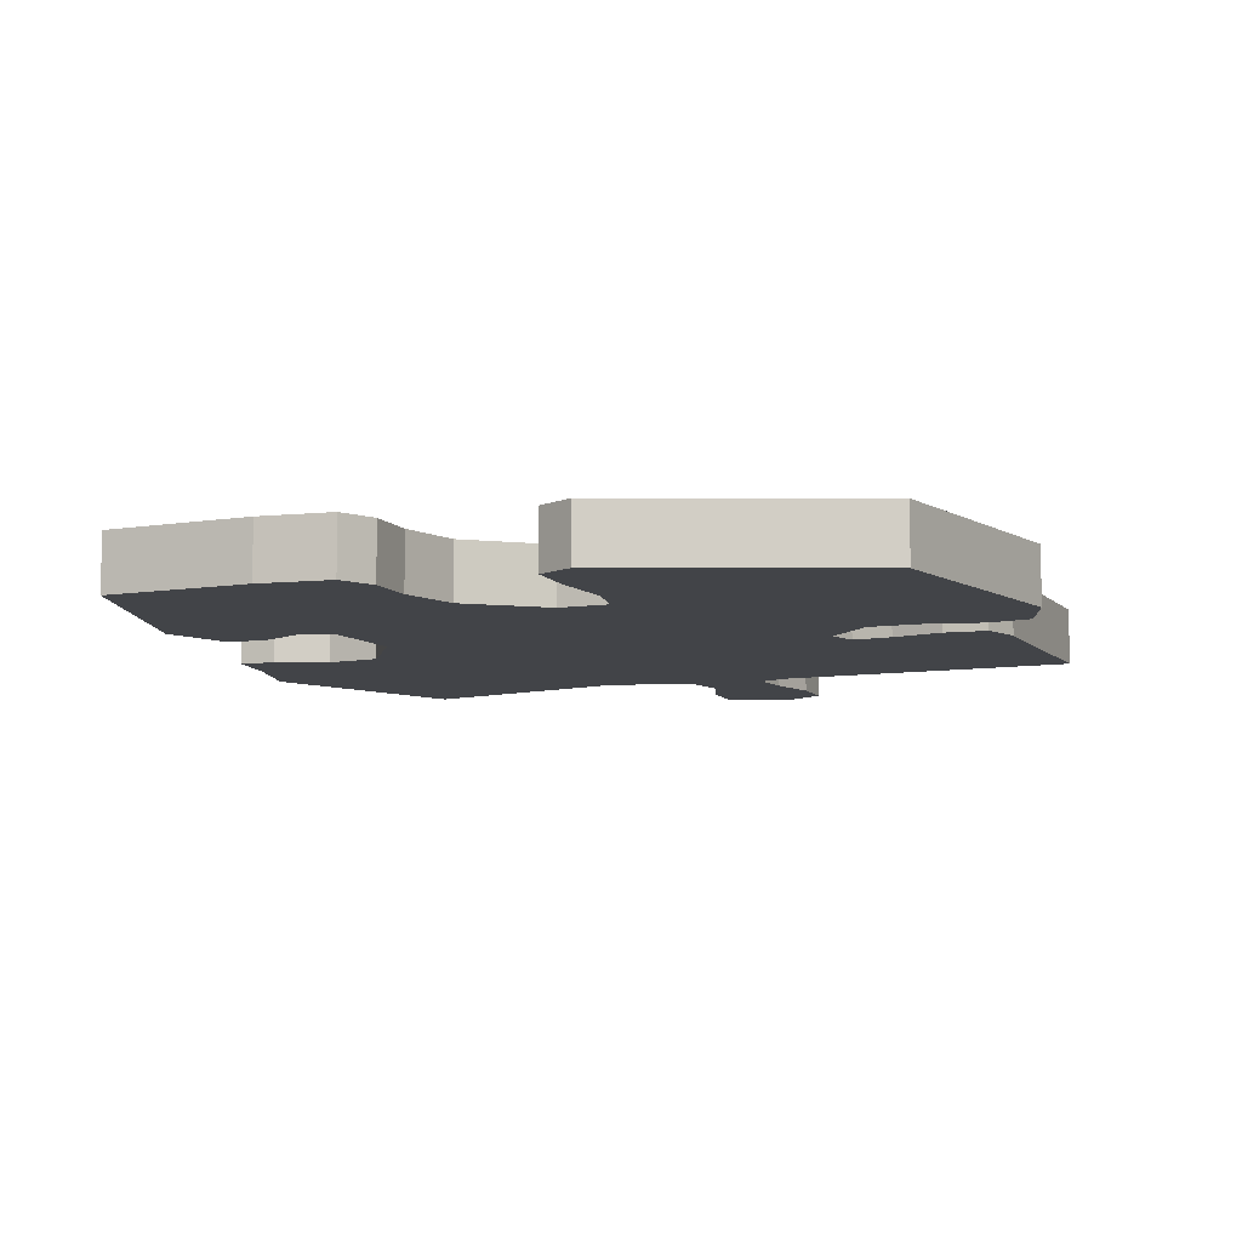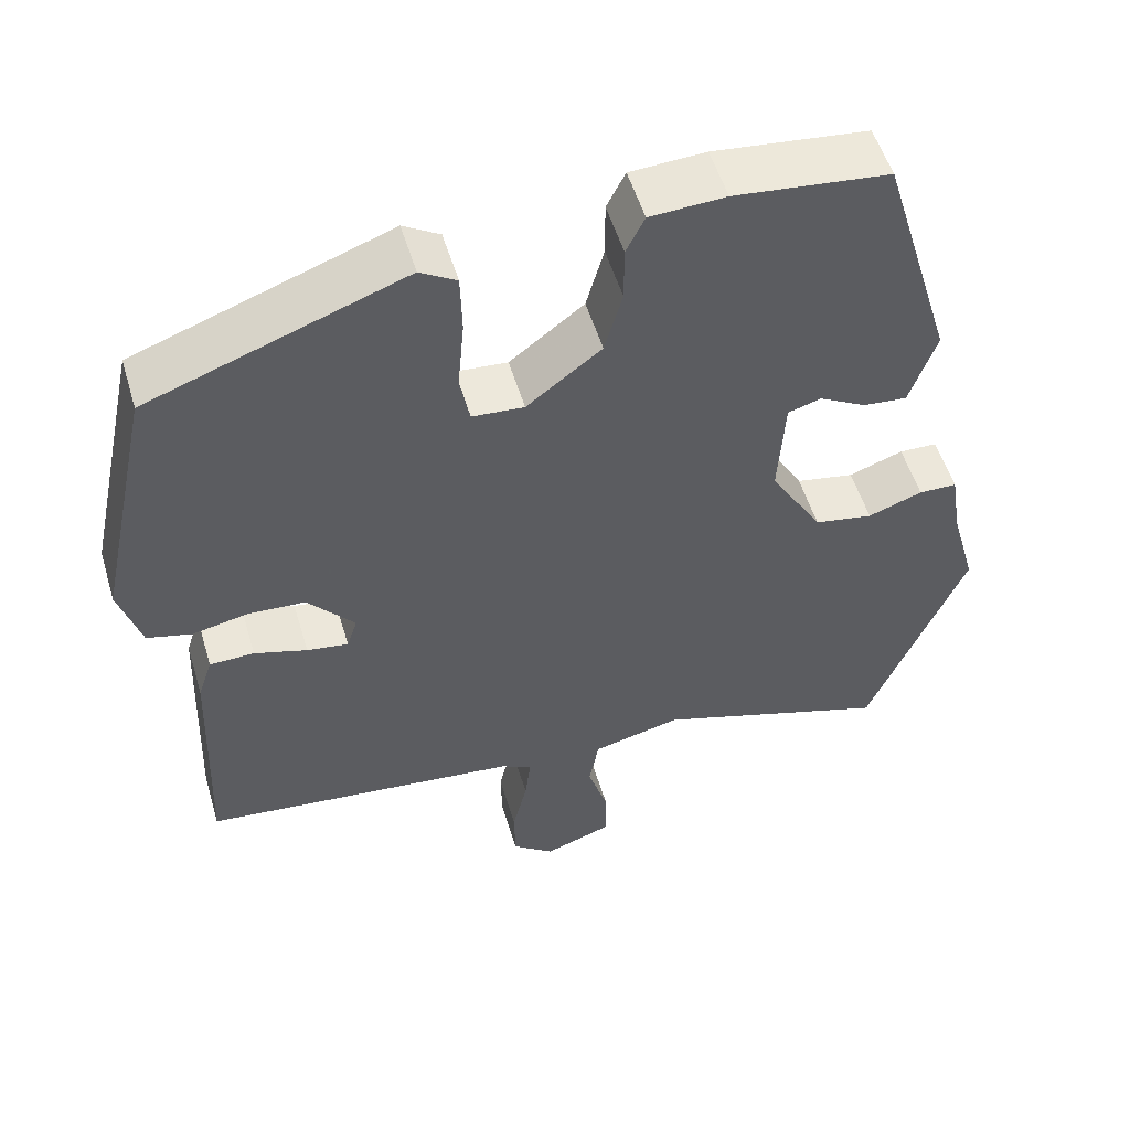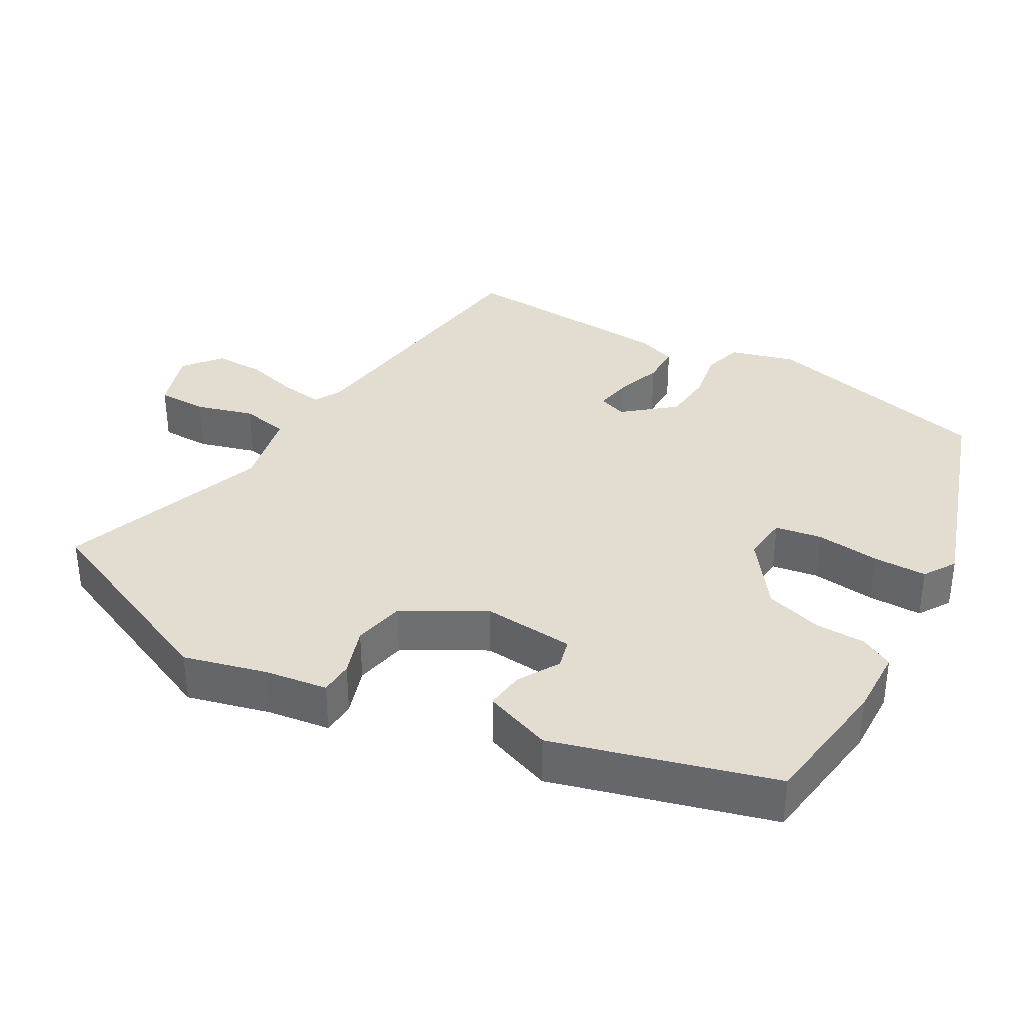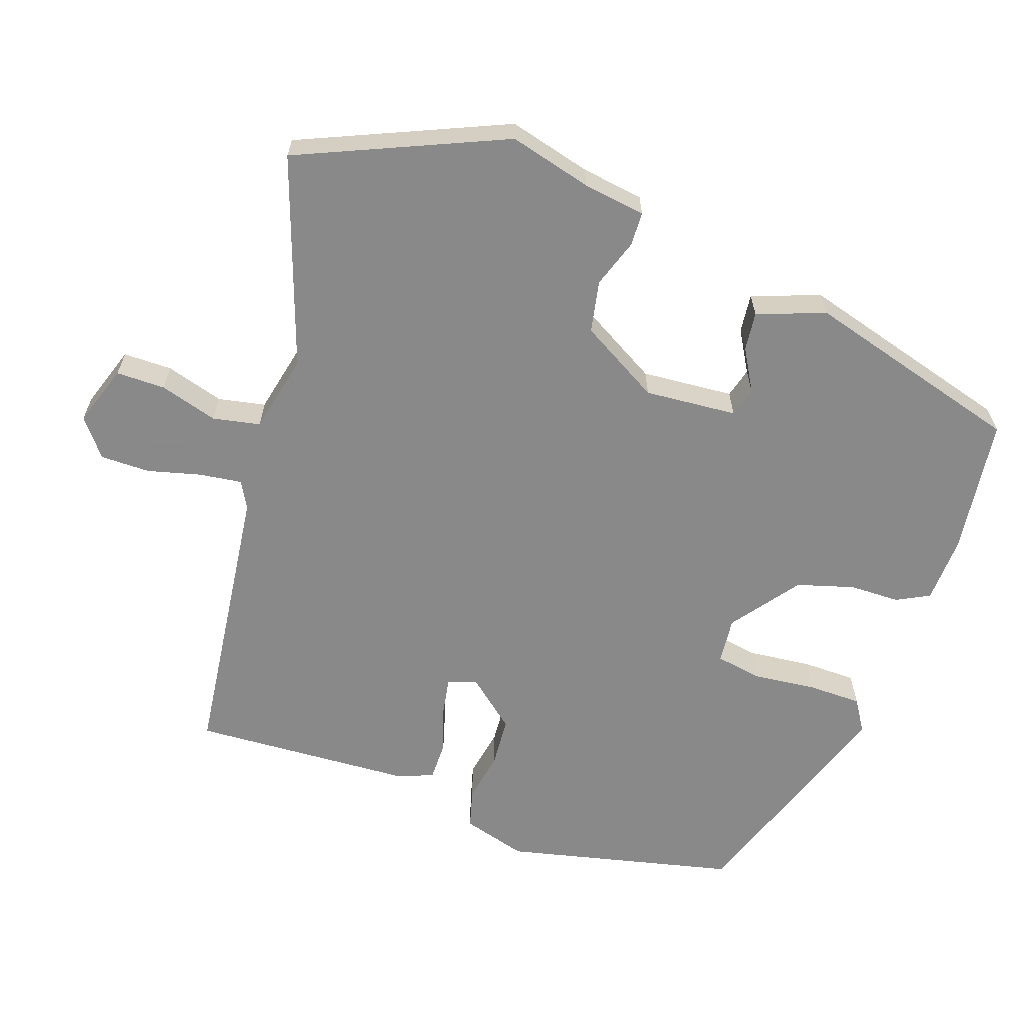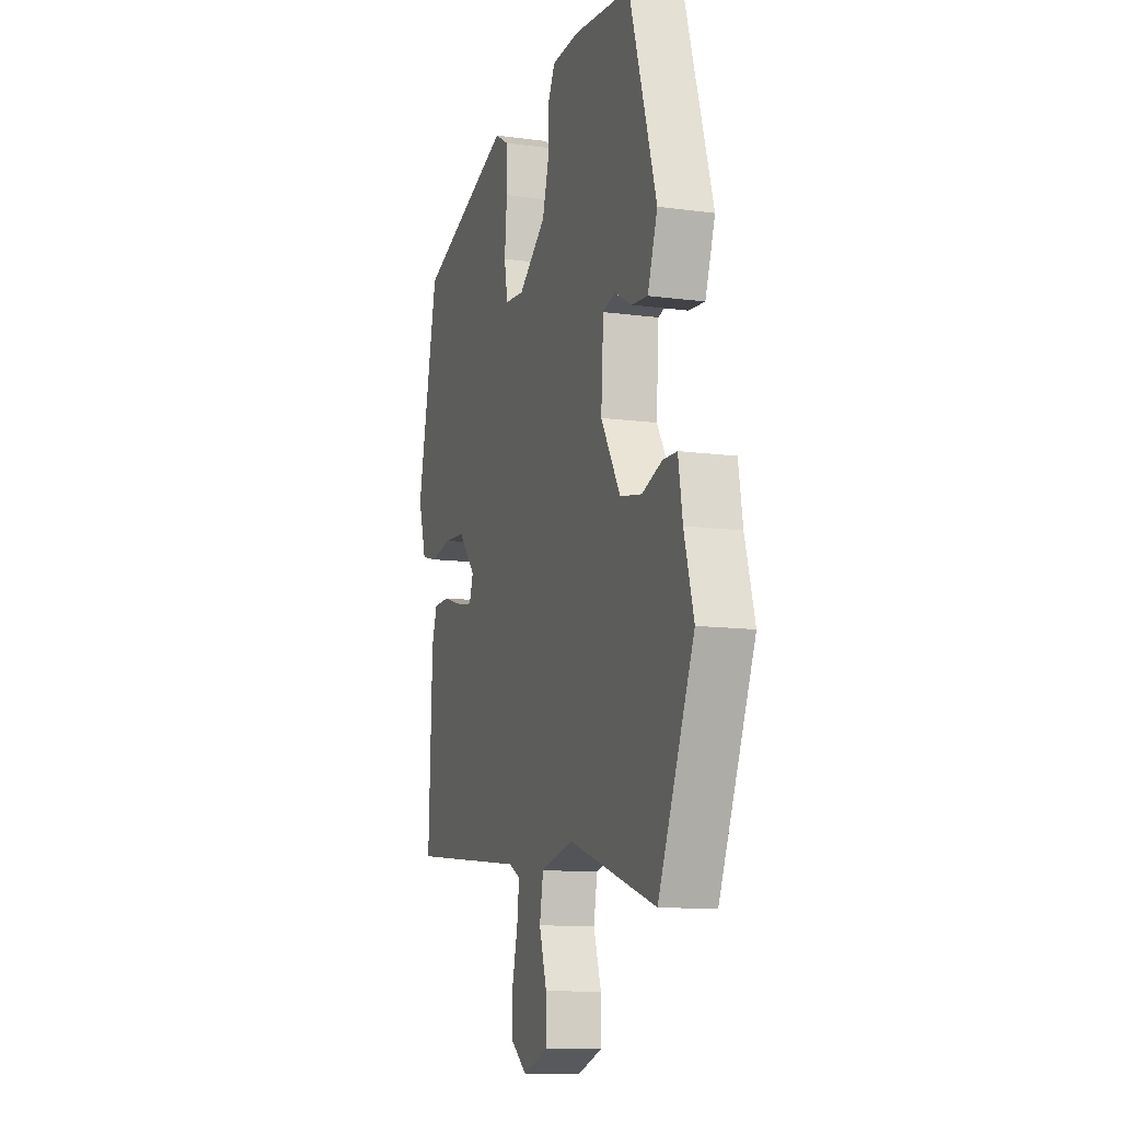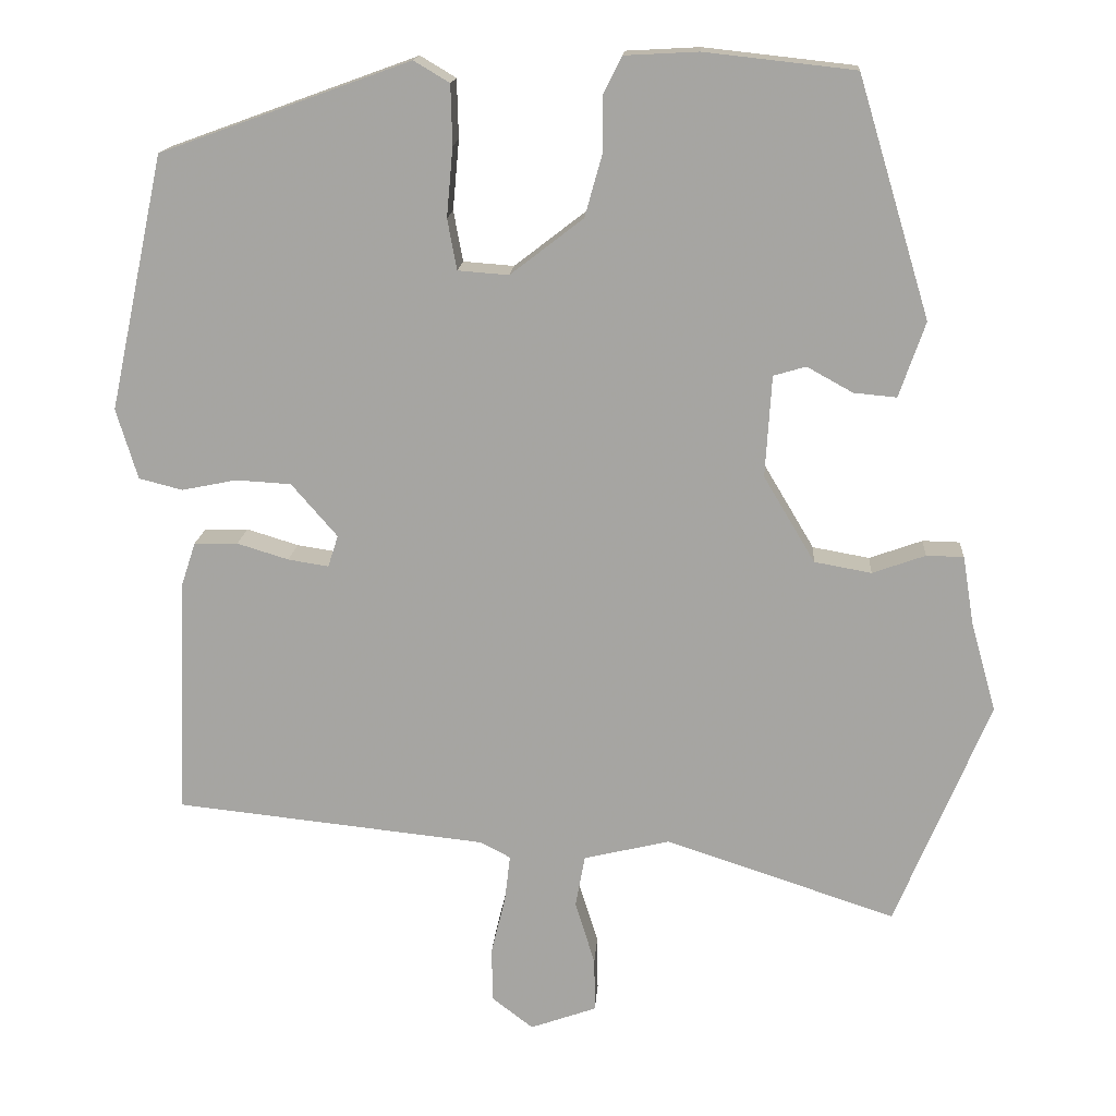
<metadata>
{"format":"obj","ext":"obj","renderer":"f3d","projection":"perspective","resolution":1024,"background":"white","views":[{"elev":-7.7,"azim":19.7,"up":"+Y"},{"elev":53.5,"azim":163.4,"up":"+Z"},{"elev":35.4,"azim":-59.0,"up":"+Y"},{"elev":-63.3,"azim":-108.2,"up":"+Y"},{"elev":-11.4,"azim":-108.3,"up":"+Z"},{"elev":15.7,"azim":-176.0,"up":"+Z"}]}
</metadata>
<code>
v 0.477 0.07 0.355
v 0.546 0.07 0.034
v 0.519 0.07 -0.055
v 0.464 0.07 -0.069
v 0.395 0.07 -0.055
v 0.325 0.07 -0.059
v 0.267 0.07 -0.126
v 0.28 0.07 -0.166
v 0.331 0.07 -0.158
v 0.396 0.07 -0.138
v 0.451 0.07 -0.139
v 0.469 0.07 -0.193
v 0.481 0.07 -0.495
v 0.088 0.07 -0.537
v 0.05 0.07 -0.557
v 0.057 0.07 -0.616
v 0.075 0.07 -0.69
v 0.074 0.07 -0.759
v 0.022 0.07 -0.799
v -0.062 0.07 -0.769
v -0.061 0.07 -0.701
v -0.036 0.07 -0.621
v -0.048 0.07 -0.555
v -0.157 0.07 -0.529
v -0.448 0.07 -0.625
v -0.567 0.07 -0.338
v -0.535 0.07 -0.224
v -0.521 0.07 -0.138
v -0.474 0.07 -0.137
v -0.407 0.07 -0.161
v -0.335 0.07 -0.148
v -0.27 0.07 -0.039
v -0.278 0.07 0.089
v -0.319 0.07 0.101
v -0.377 0.07 0.069
v -0.431 0.07 0.064
v -0.464 0.07 0.159
v -0.373 0.07 0.46
v -0.183 0.07 0.481
v -0.09 0.07 0.476
v -0.067 0.07 0.43
v -0.067 0.07 0.36
v -0.045 0.07 0.281
v 0.047 0.07 0.21
v 0.111 0.07 0.215
v 0.123 0.07 0.279
v 0.115 0.07 0.367
v 0.117 0.07 0.442
v 0.162 0.07 0.469
v 0.477 0 0.355
v 0.546 0 0.034
v 0.519 0 -0.055
v 0.464 0 -0.069
v 0.395 0 -0.055
v 0.325 0 -0.059
v 0.267 0 -0.126
v 0.28 0 -0.166
v 0.331 0 -0.158
v 0.396 0 -0.138
v 0.451 0 -0.139
v 0.469 0 -0.193
v 0.481 0 -0.495
v 0.088 0 -0.537
v 0.05 0 -0.557
v 0.057 0 -0.616
v 0.075 0 -0.69
v 0.074 0 -0.759
v 0.022 0 -0.799
v -0.062 0 -0.769
v -0.061 0 -0.701
v -0.036 0 -0.621
v -0.048 0 -0.555
v -0.157 0 -0.529
v -0.448 0 -0.625
v -0.567 0 -0.338
v -0.535 0 -0.224
v -0.521 0 -0.138
v -0.474 0 -0.137
v -0.407 0 -0.161
v -0.335 0 -0.148
v -0.27 0 -0.039
v -0.278 0 0.089
v -0.319 0 0.101
v -0.377 0 0.069
v -0.431 0 0.064
v -0.464 0 0.159
v -0.373 0 0.46
v -0.183 0 0.481
v -0.09 0 0.476
v -0.067 0 0.43
v -0.067 0 0.36
v -0.045 0 0.281
v 0.047 0 0.21
v 0.111 0 0.215
v 0.123 0 0.279
v 0.115 0 0.367
v 0.117 0 0.442
v 0.162 0 0.469
f 3 4 5
f 2 3 5
f 1 2 5
f 49 1 5
f 48 49 5
f 47 48 5
f 46 47 5
f 45 46 5 6
f 44 45 6 7
f 43 44 7 8
f 40 41 42
f 39 40 42
f 38 39 42
f 37 38 42
f 36 37 42
f 35 36 42
f 34 35 42
f 33 34 42 43
f 32 33 43 8
f 27 28 29 30
f 27 30 31
f 26 27 31
f 25 26 31
f 24 25 31
f 31 32 8
f 24 31 8
f 23 24 8
f 20 21 22
f 19 20 22
f 18 19 22
f 17 18 22
f 16 17 22
f 15 16 22 23
f 12 13 14
f 11 12 14
f 10 11 14
f 9 10 14
f 14 15 23
f 9 14 23
f 8 9 23
f 54 53 52
f 54 52 51
f 54 51 50
f 54 50 98
f 54 98 97
f 54 97 96
f 54 96 95
f 55 54 95 94
f 56 55 94 93
f 57 56 93 92
f 91 90 89
f 91 89 88
f 91 88 87
f 91 87 86
f 91 86 85
f 91 85 84
f 91 84 83
f 92 91 83 82
f 57 92 82 81
f 79 78 77 76
f 80 79 76
f 80 76 75
f 80 75 74
f 80 74 73
f 57 81 80
f 57 80 73
f 57 73 72
f 71 70 69
f 71 69 68
f 71 68 67
f 71 67 66
f 71 66 65
f 72 71 65 64
f 63 62 61
f 63 61 60
f 63 60 59
f 63 59 58
f 72 64 63
f 72 63 58
f 72 58 57
f 1 50 51 2
f 2 51 52 3
f 3 52 53 4
f 4 53 54 5
f 5 54 55 6
f 6 55 56 7
f 7 56 57 8
f 8 57 58 9
f 9 58 59 10
f 10 59 60 11
f 11 60 61 12
f 12 61 62 13
f 13 62 63 14
f 14 63 64 15
f 15 64 65 16
f 16 65 66 17
f 17 66 67 18
f 18 67 68 19
f 19 68 69 20
f 20 69 70 21
f 21 70 71 22
f 22 71 72 23
f 23 72 73 24
f 24 73 74 25
f 25 74 75 26
f 26 75 76 27
f 27 76 77 28
f 28 77 78 29
f 29 78 79 30
f 30 79 80 31
f 31 80 81 32
f 32 81 82 33
f 33 82 83 34
f 34 83 84 35
f 35 84 85 36
f 36 85 86 37
f 37 86 87 38
f 38 87 88 39
f 39 88 89 40
f 40 89 90 41
f 41 90 91 42
f 42 91 92 43
f 43 92 93 44
f 44 93 94 45
f 45 94 95 46
f 46 95 96 47
f 47 96 97 48
f 48 97 98 49
f 49 98 50 1

</code>
